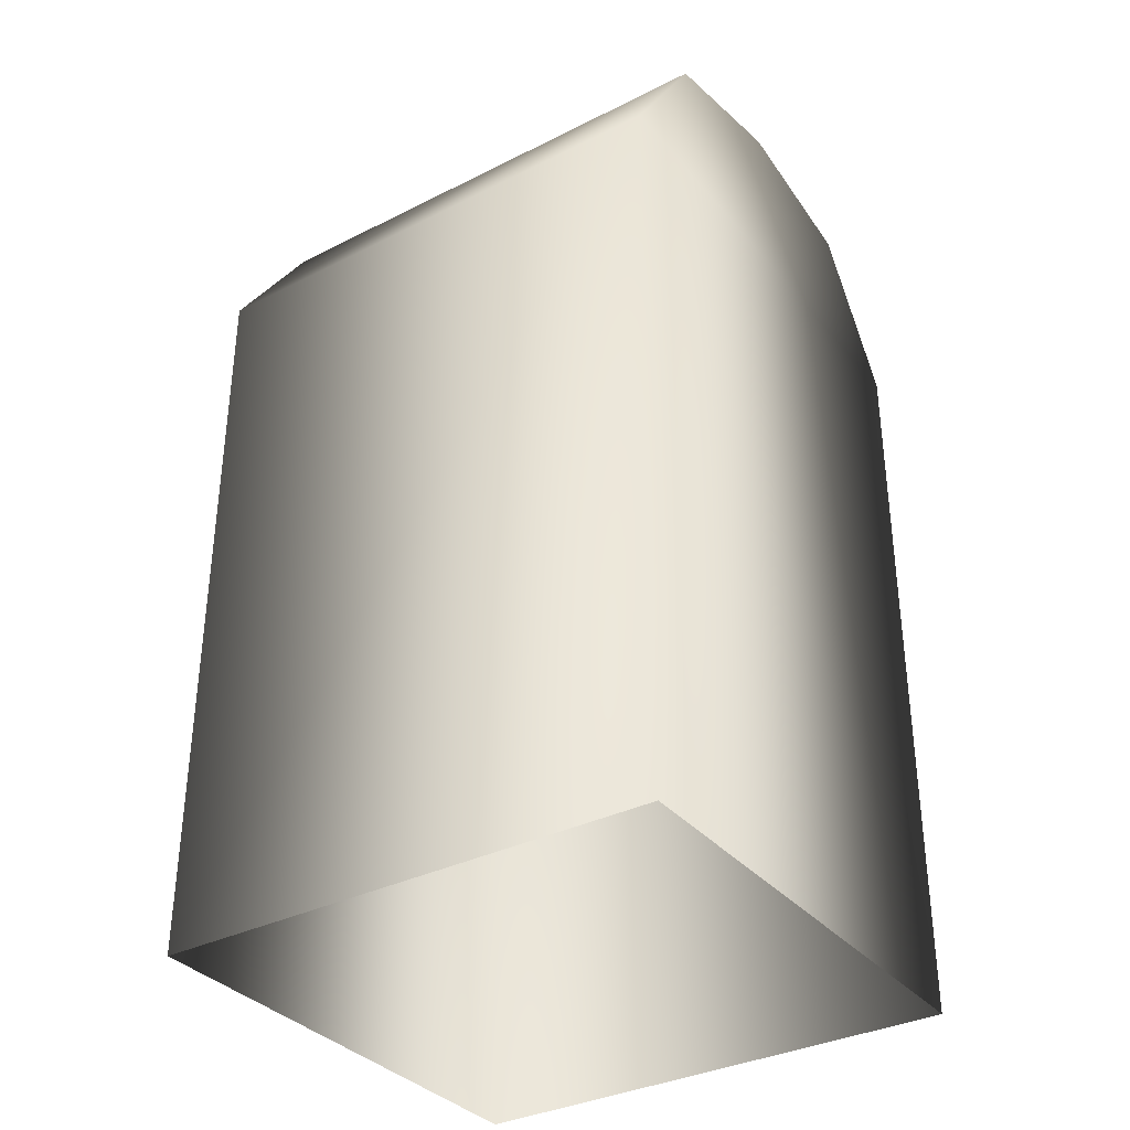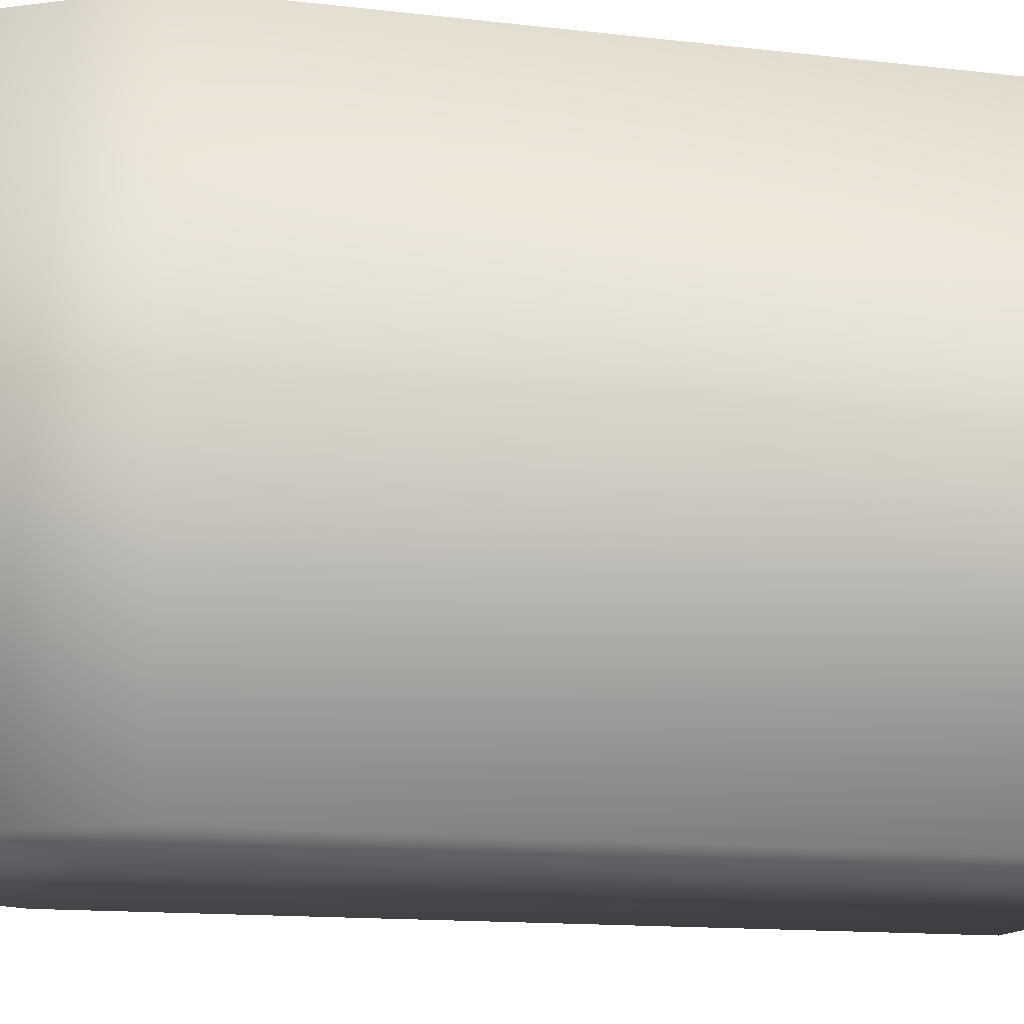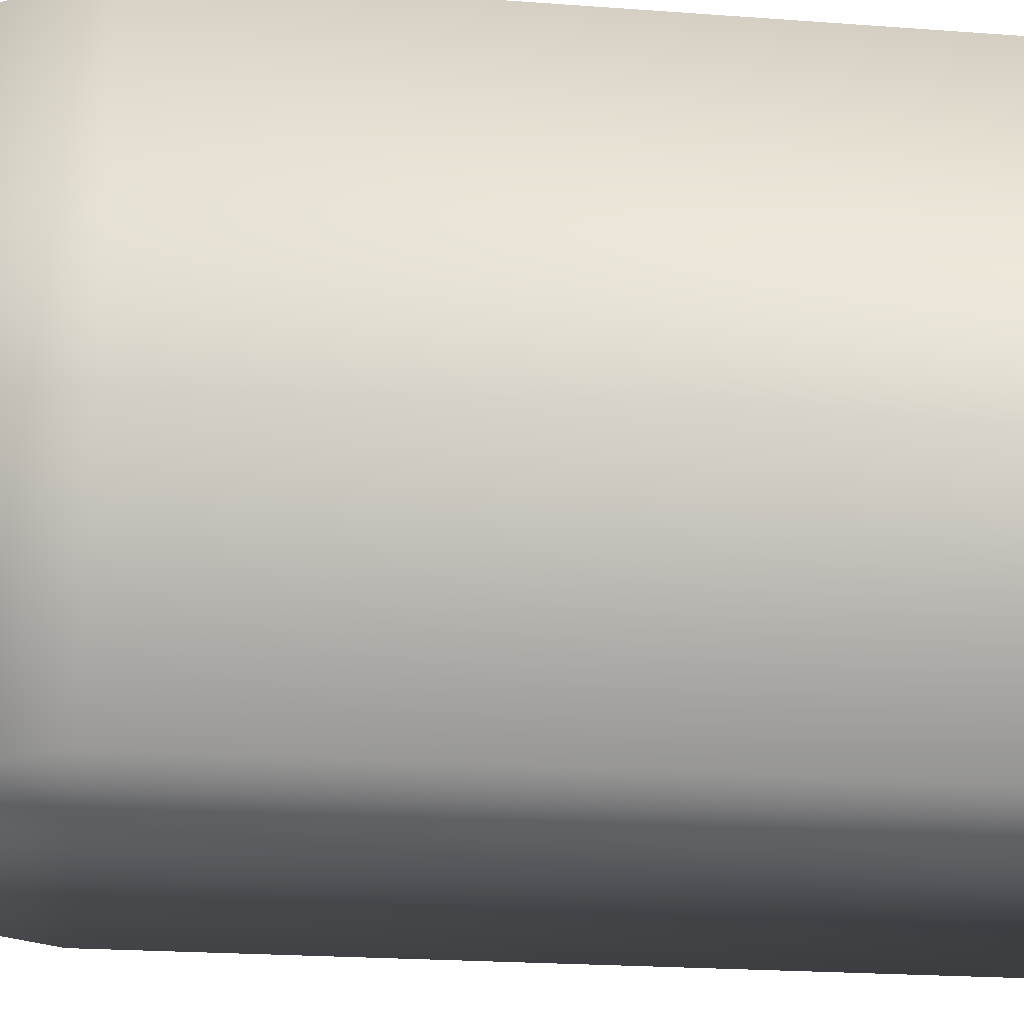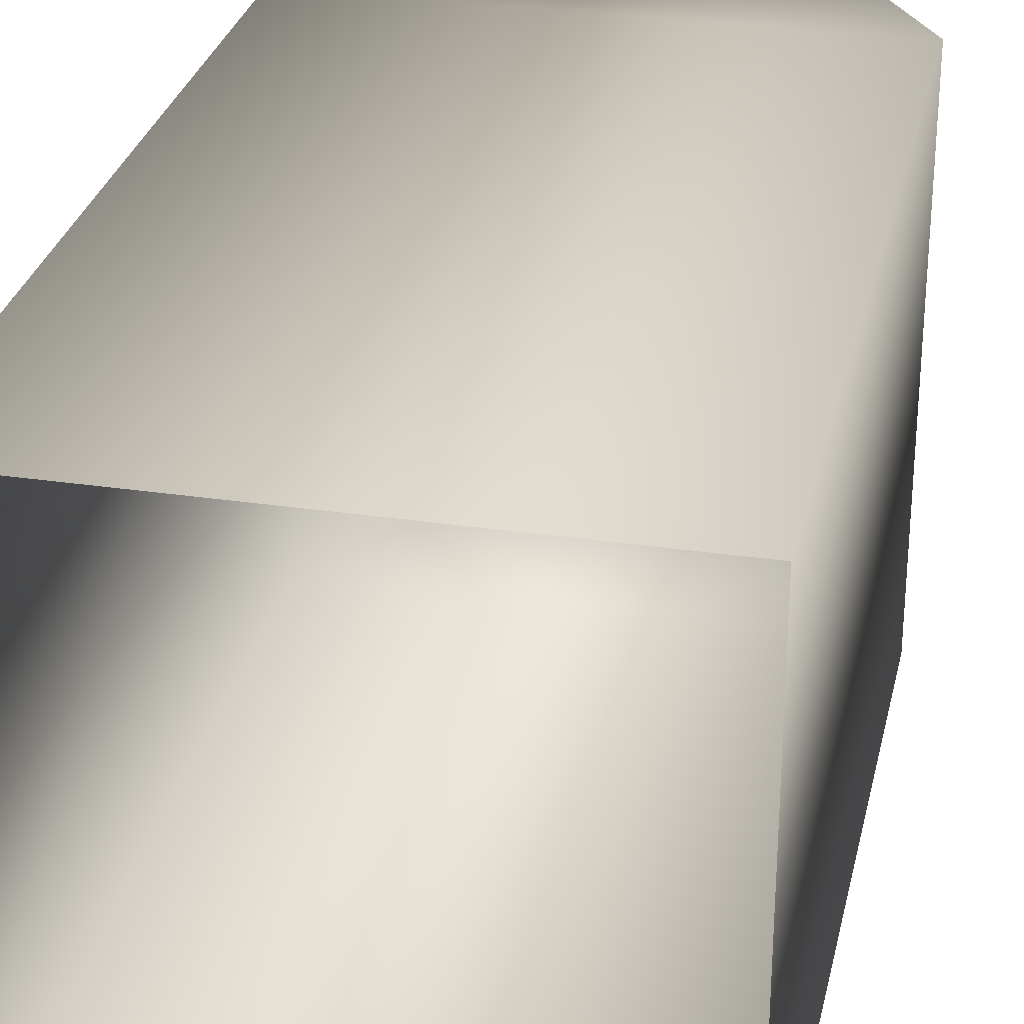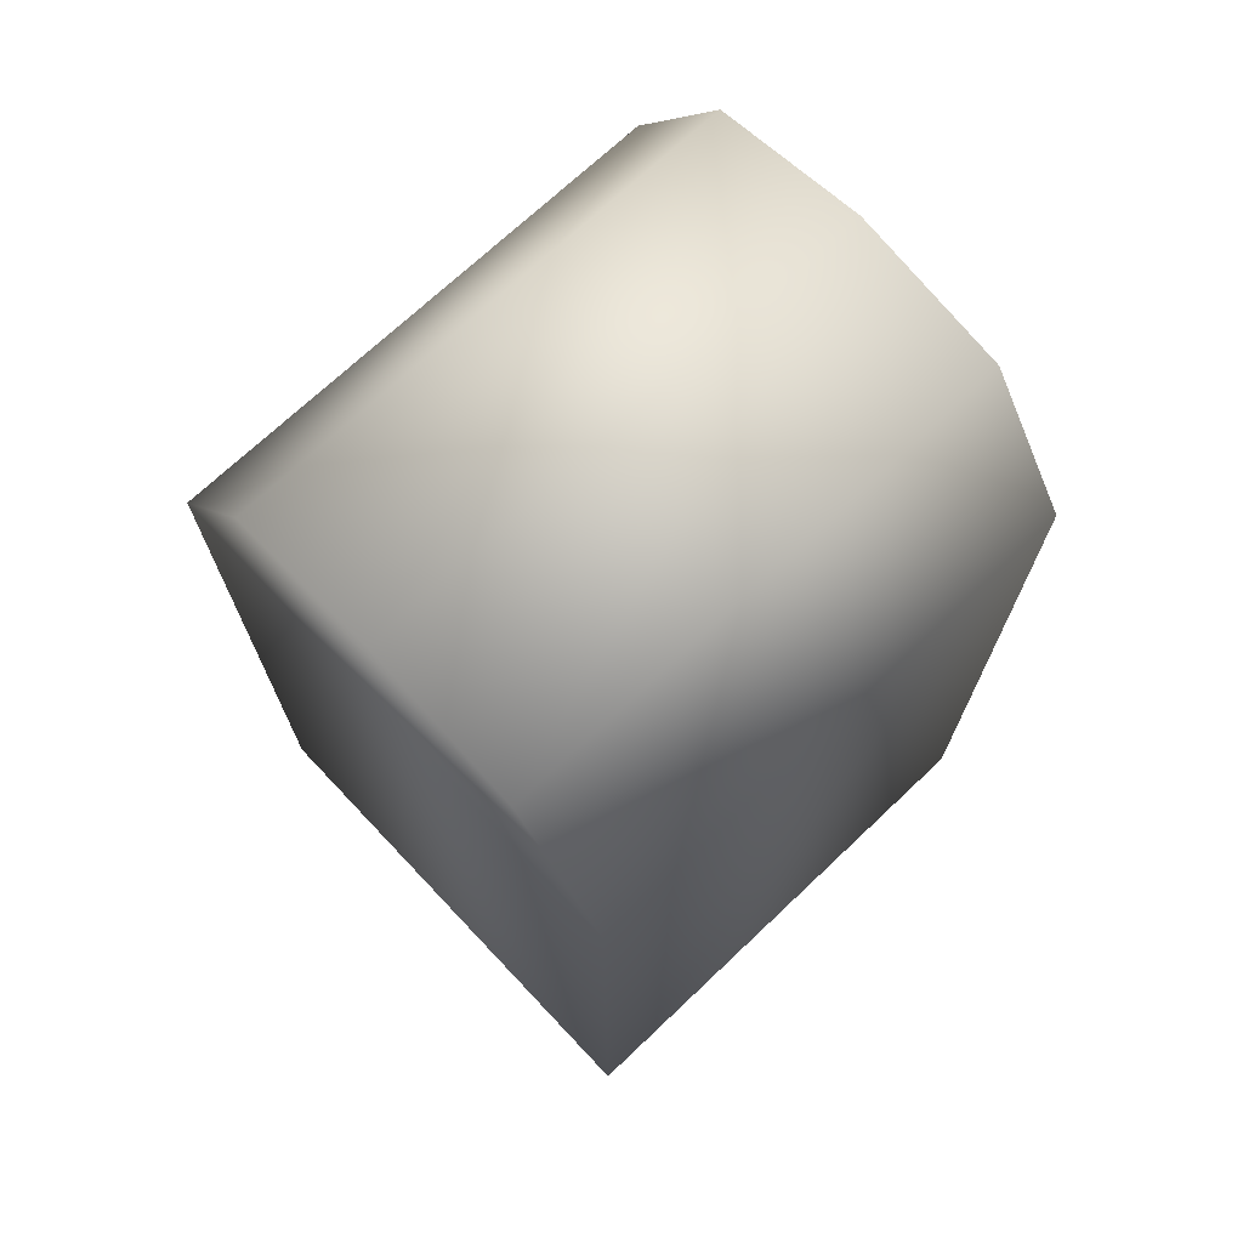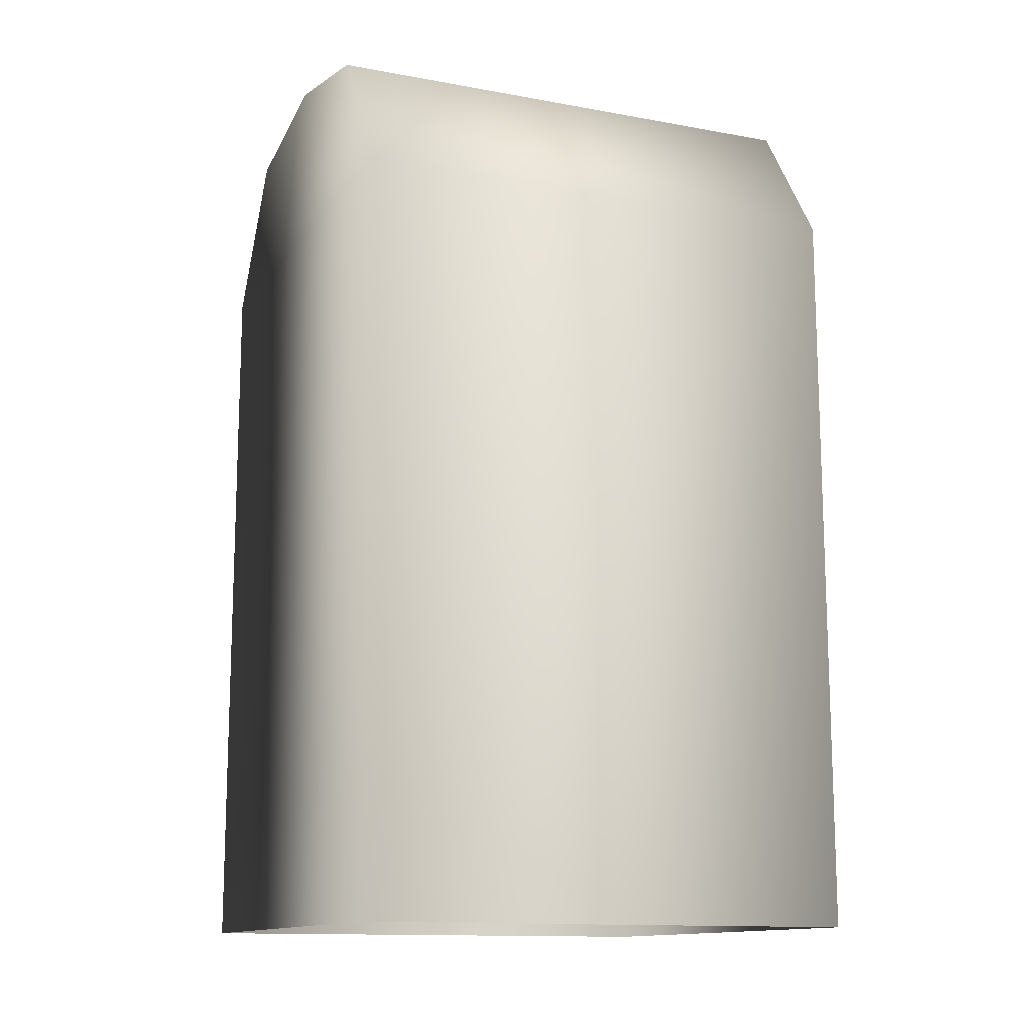
<metadata>
{"format":"obj","ext":"obj","renderer":"f3d","projection":"perspective","resolution":1024,"background":"white","views":[{"elev":-34.7,"azim":-56.0,"up":"+Y"},{"elev":-12.6,"azim":-105.9,"up":"+Z"},{"elev":-20.9,"azim":-97.8,"up":"+Z"},{"elev":29.3,"azim":12.4,"up":"+Z"},{"elev":71.4,"azim":-133.4,"up":"+Y"},{"elev":-13.2,"azim":67.3,"up":"+Y"}]}
</metadata>
<code>
g fcbg_cityforest_006_ect_03
v -0 1.362 -0.3744
v 0.2269 1.315 0.3744
v -0 1.362 0.3744
v 0.2269 1.315 -0.3744
v 0.3652 1.105 0.3744
v 0.3652 1.105 -0.3744
v 0.3652 -3.829e-05 0.3744
v 0.3652 -3.801e-05 -0.3744
v -0.3652 -3.801e-05 -0.3744
v 0.3652 -3.801e-05 -0.3744
v 0.3652 1.105 -0.3744
v -0.3652 1.105 -0.3744
v -0.3652 1.105 0.3744
v -0.3652 -3.829e-05 0.3744
v -0.2268 1.315 0.3744
v -0.2268 1.315 -0.3744
v 0.2269 1.315 -0.3744
v -0 1.362 -0.3744
v -0.2268 1.315 -0.3744
v -0 1.362 0.3744
v -0 1.362 -0.3744
v 0.3652 -3.829e-05 0.3744
v -0.3652 -3.829e-05 0.3744
v -0.3652 1.105 0.3744
v 0.3652 1.105 0.3744
v 0.2269 1.315 0.3744
v -0.2268 1.315 0.3744
v -0 1.362 0.3744
g fcbg_cityforest_006_ect_03_0
f 3 2 1
f 2 4 1
f 4 2 5
f 6 4 5
f 6 5 7
f 8 6 7
f 11 10 9
f 12 11 9
f 13 12 9
f 14 13 9
f 13 15 12
f 11 12 16
f 17 11 16
f 18 17 16
f 15 19 12
f 15 20 19
f 20 21 19
f 24 23 22
f 25 24 22
f 24 25 26
f 27 24 26
f 28 27 26

</code>
